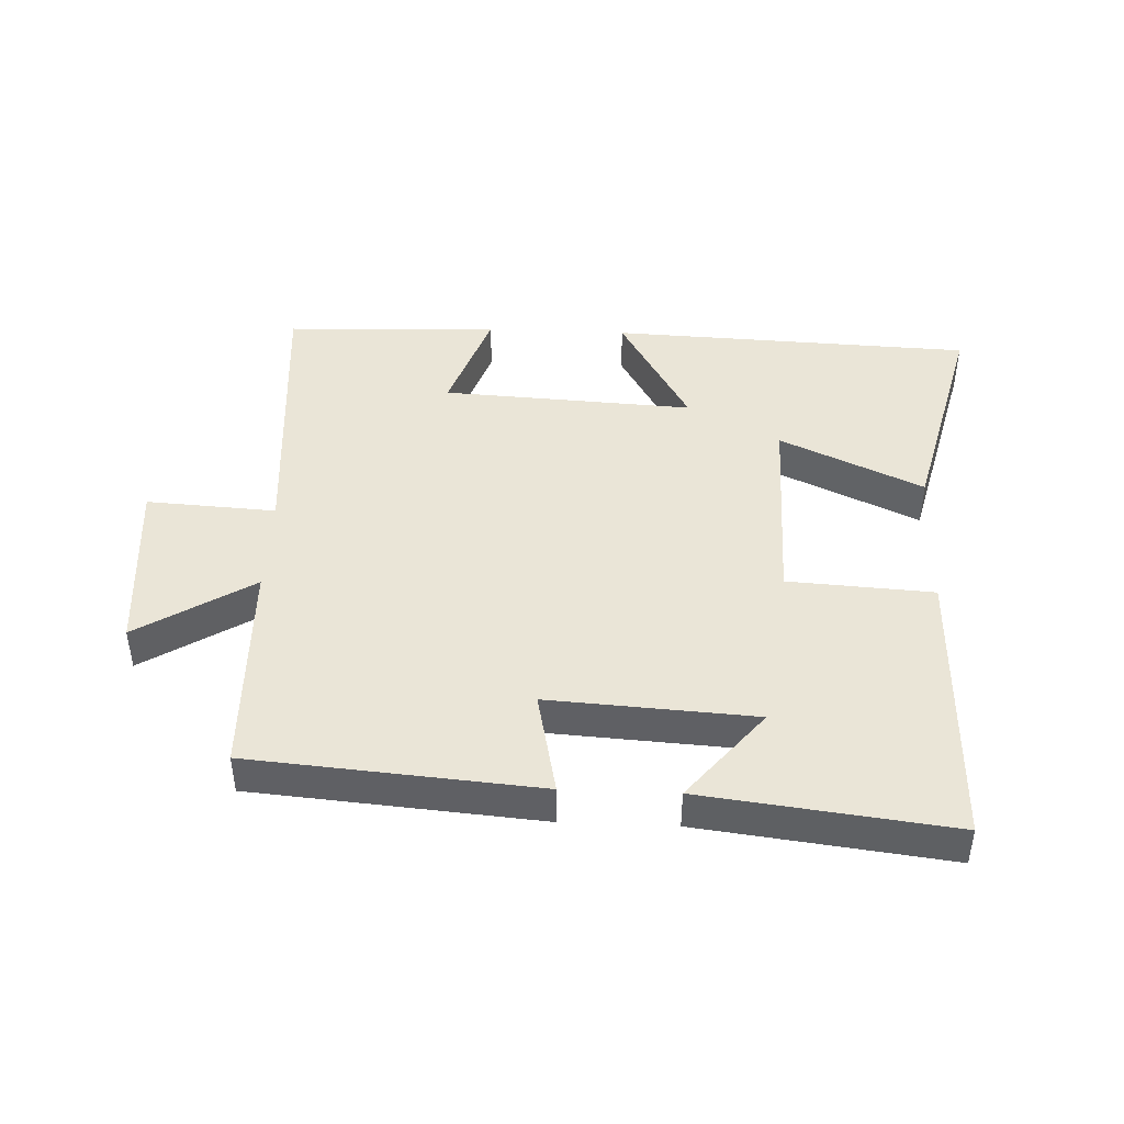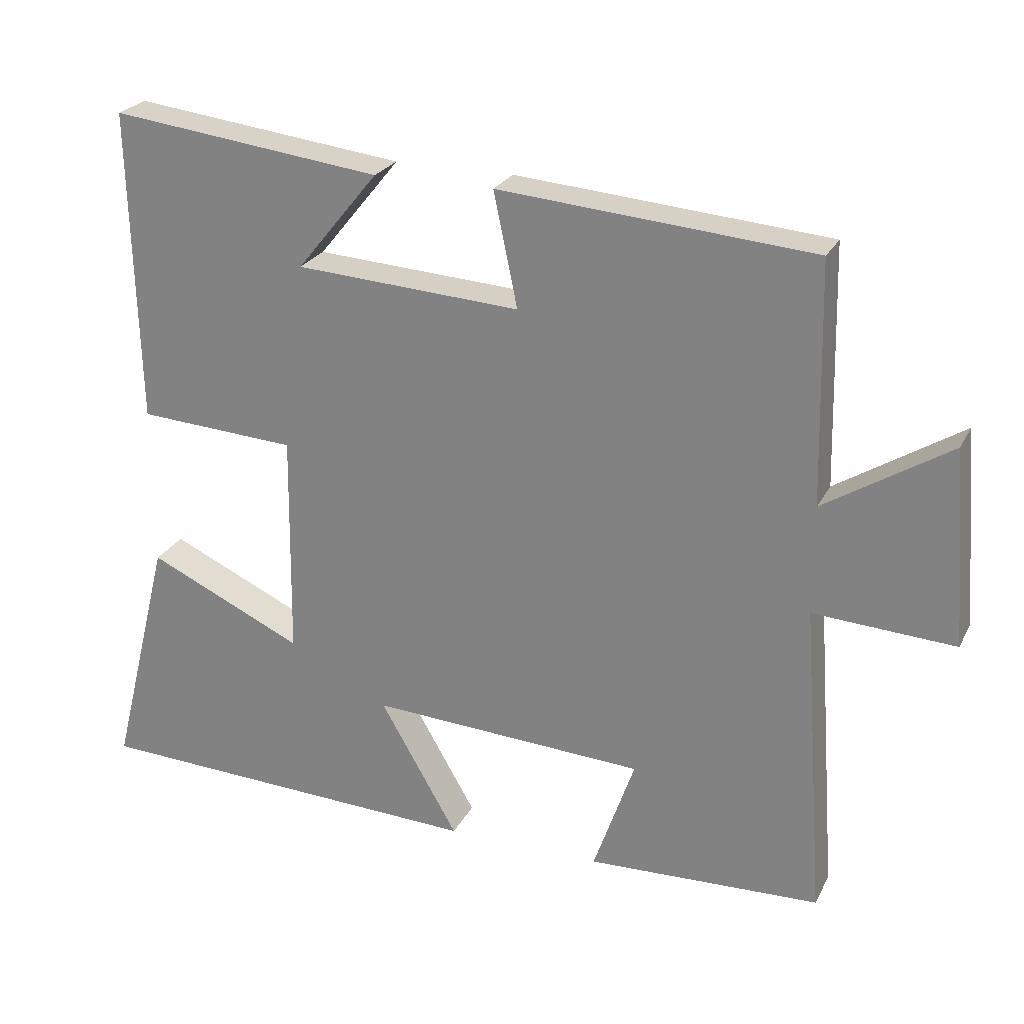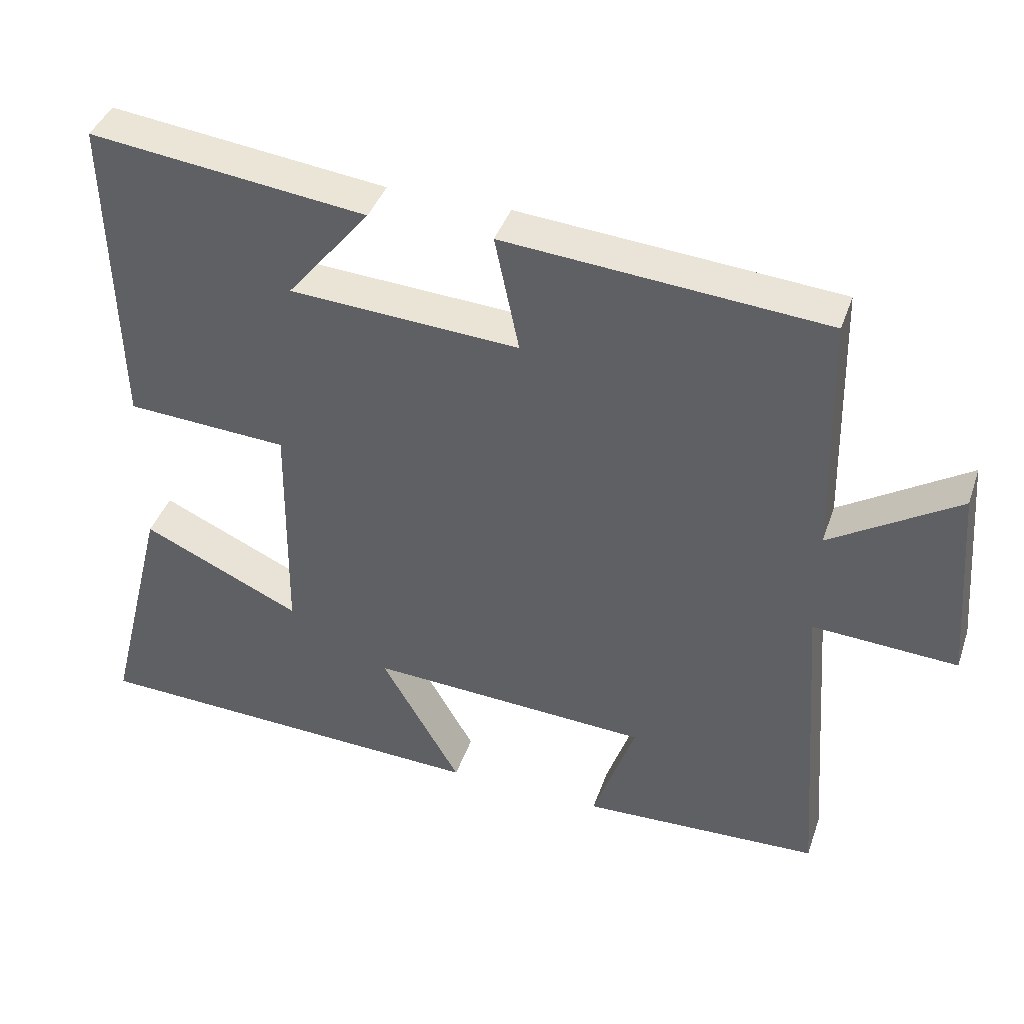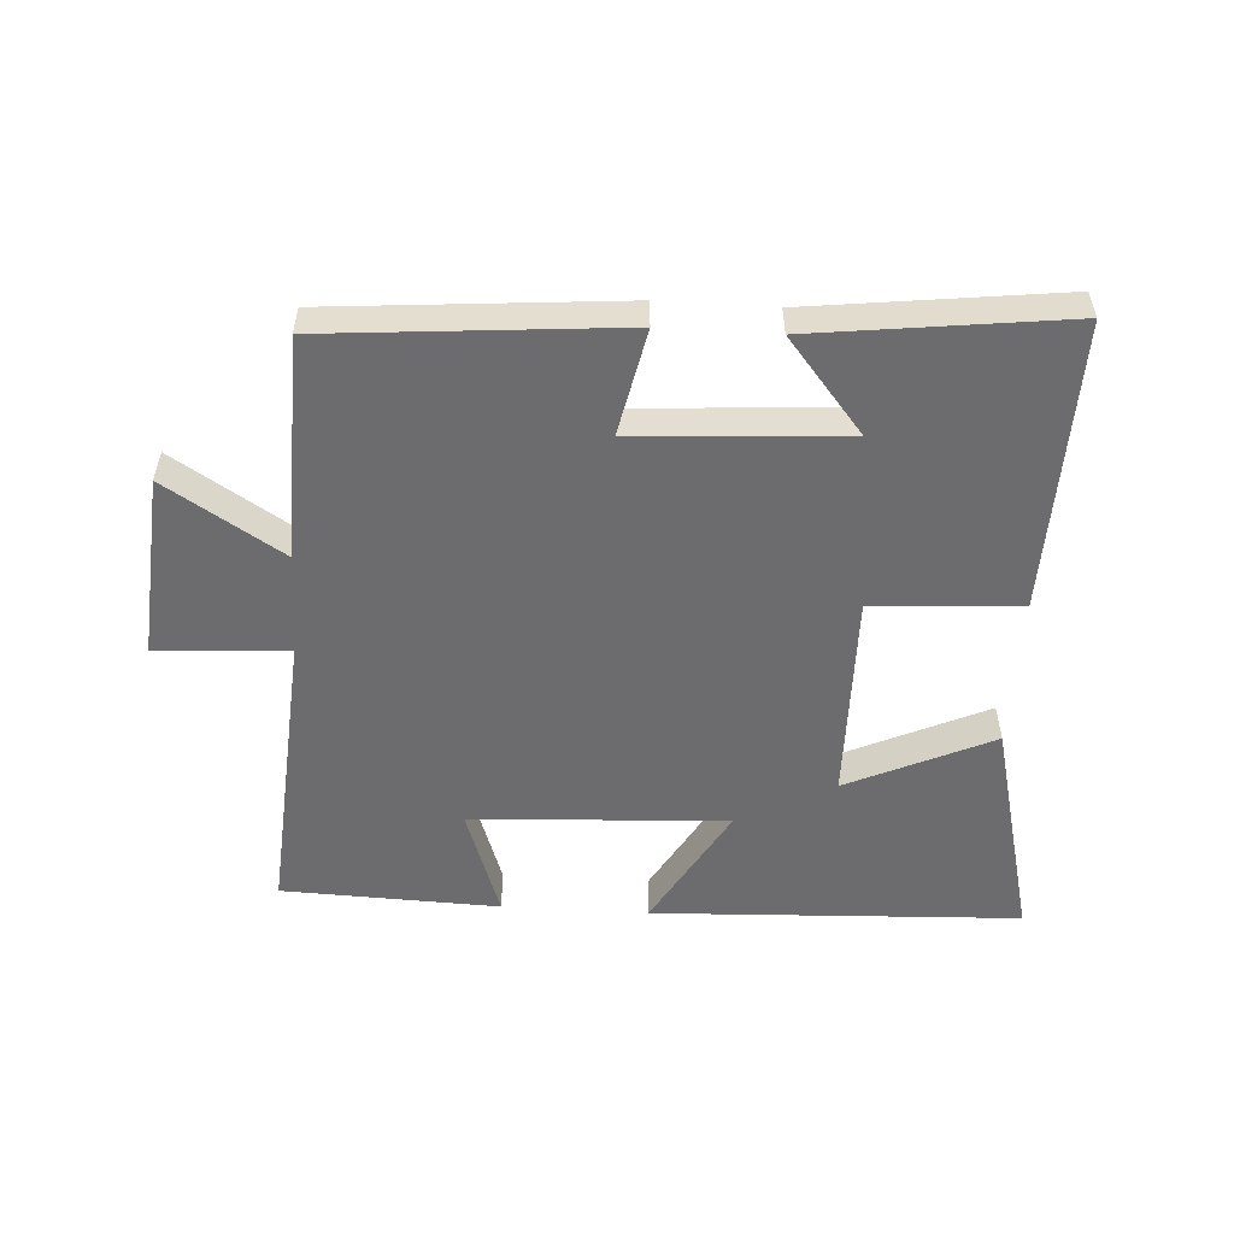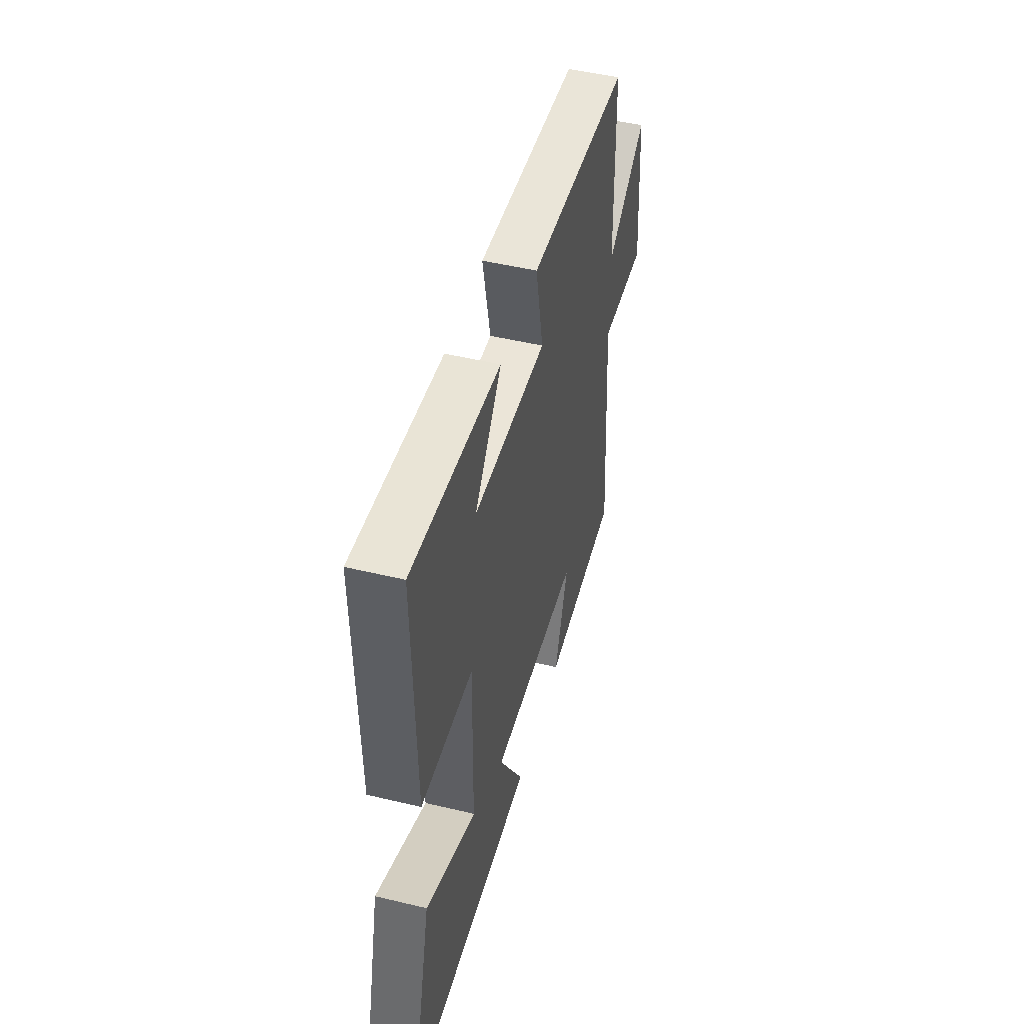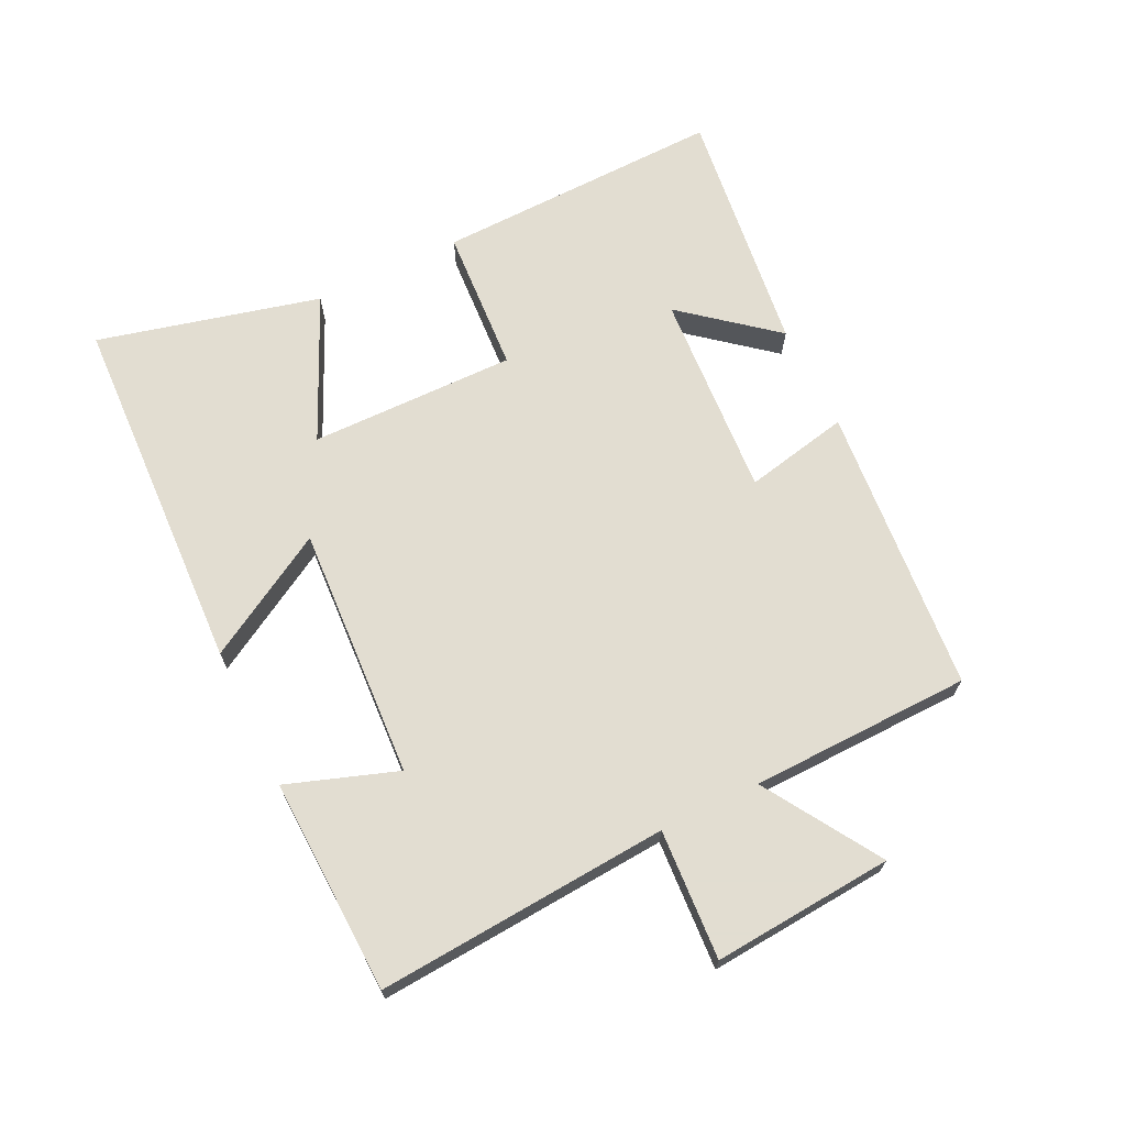
<metadata>
{"format":"obj","ext":"obj","renderer":"f3d","projection":"perspective","resolution":1024,"background":"white","views":[{"elev":44.0,"azim":2.4,"up":"+Y"},{"elev":24.6,"azim":-158.3,"up":"+Z"},{"elev":40.5,"azim":-161.7,"up":"+Z"},{"elev":-53.8,"azim":-3.5,"up":"+Y"},{"elev":48.6,"azim":105.0,"up":"+Z"},{"elev":68.6,"azim":-115.9,"up":"+Y"}]}
</metadata>
<code>
v -0.492 0.07 0.463
v -0.045 0.07 0.5
v -0.079 0.07 0.338
v 0.241 0.07 0.358
v 0.125 0.07 0.5
v 0.511 0.07 0.547
v 0.5 0.07 0.101
v 0.274 0.07 0.087
v 0.278 0.07 -0.233
v 0.5 0.07 -0.131
v 0.586 0.07 -0.476
v 0.022 0.07 -0.5
v 0.133 0.07 -0.308
v -0.259 0.07 -0.33
v -0.2 0.07 -0.5
v -0.533 0.07 -0.488
v -0.5 0.07 -0.035
v -0.701 0.07 -0.047
v -0.679 0.07 0.233
v -0.5 0.07 0.121
v -0.492 0 0.463
v -0.045 0 0.5
v -0.079 0 0.338
v 0.241 0 0.358
v 0.125 0 0.5
v 0.511 0 0.547
v 0.5 0 0.101
v 0.274 0 0.087
v 0.278 0 -0.233
v 0.5 0 -0.131
v 0.586 0 -0.476
v 0.022 0 -0.5
v 0.133 0 -0.308
v -0.259 0 -0.33
v -0.2 0 -0.5
v -0.533 0 -0.488
v -0.5 0 -0.035
v -0.701 0 -0.047
v -0.679 0 0.233
v -0.5 0 0.121
f 17 18 19 20
f 1 2 3
f 20 1 3
f 17 20 3
f 14 15 16 17
f 17 3 4
f 14 17 4
f 13 14 4
f 11 12 13
f 10 11 13
f 9 10 13
f 8 9 13 4
f 7 8 4
f 4 5 6 7
f 40 39 38 37
f 23 22 21
f 23 21 40
f 23 40 37
f 37 36 35 34
f 24 23 37
f 24 37 34
f 24 34 33
f 33 32 31
f 33 31 30
f 33 30 29
f 24 33 29 28
f 24 28 27
f 27 26 25 24
f 1 21 22 2
f 2 22 23 3
f 3 23 24 4
f 4 24 25 5
f 5 25 26 6
f 6 26 27 7
f 7 27 28 8
f 8 28 29 9
f 9 29 30 10
f 10 30 31 11
f 11 31 32 12
f 12 32 33 13
f 13 33 34 14
f 14 34 35 15
f 15 35 36 16
f 16 36 37 17
f 17 37 38 18
f 18 38 39 19
f 19 39 40 20
f 20 40 21 1

</code>
